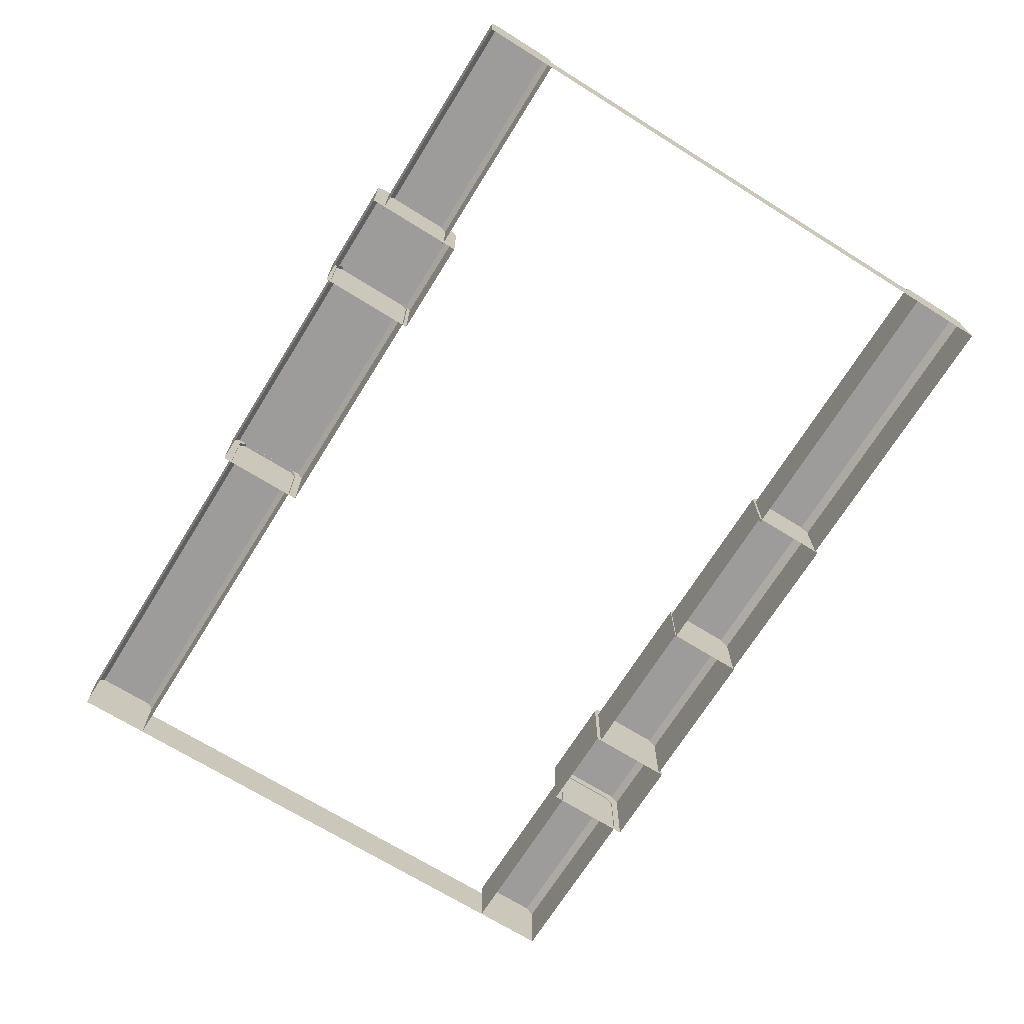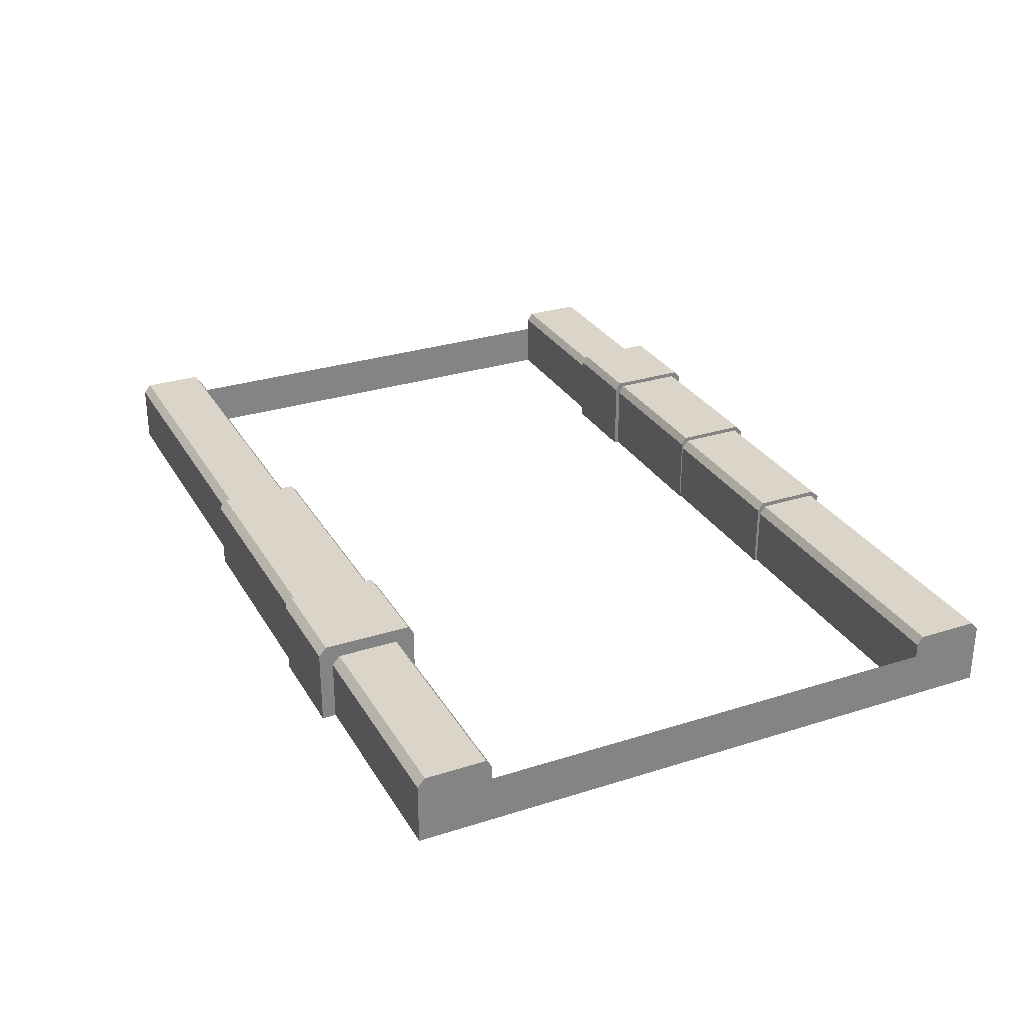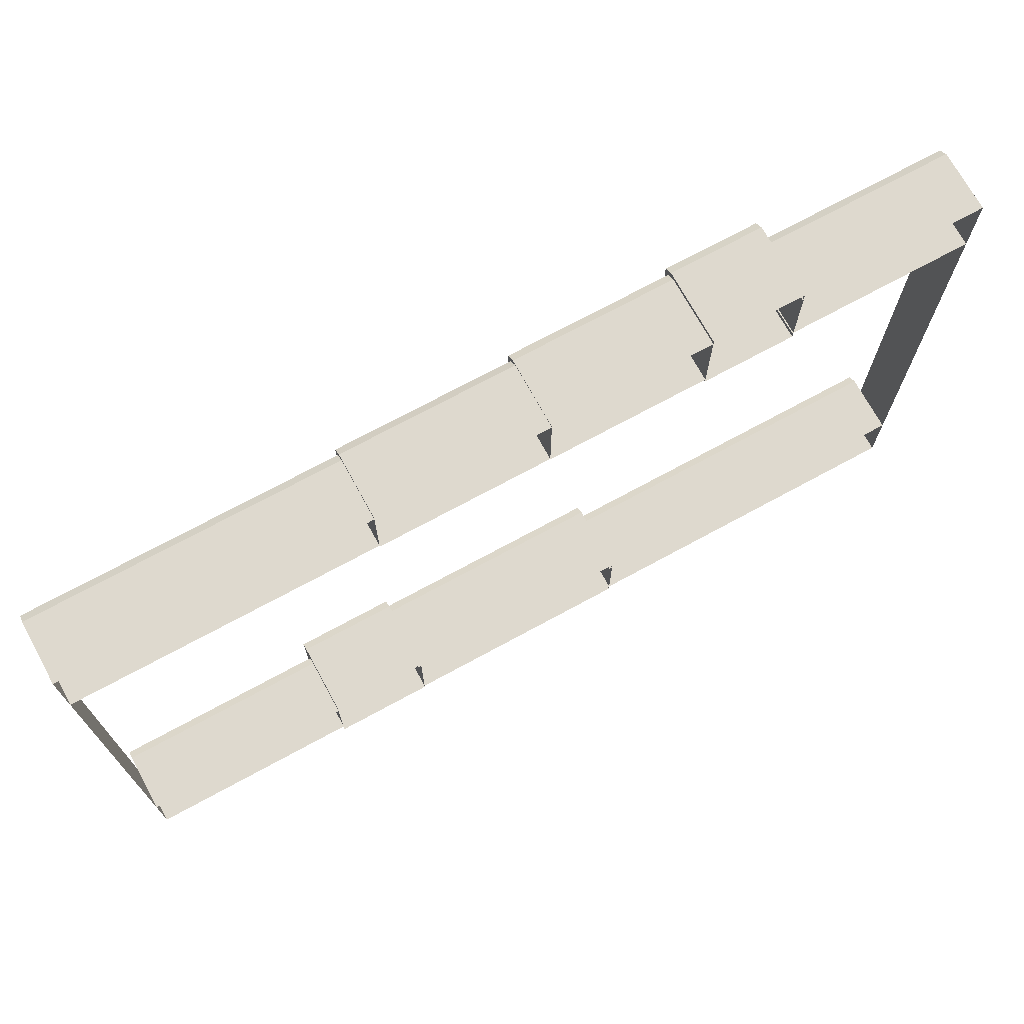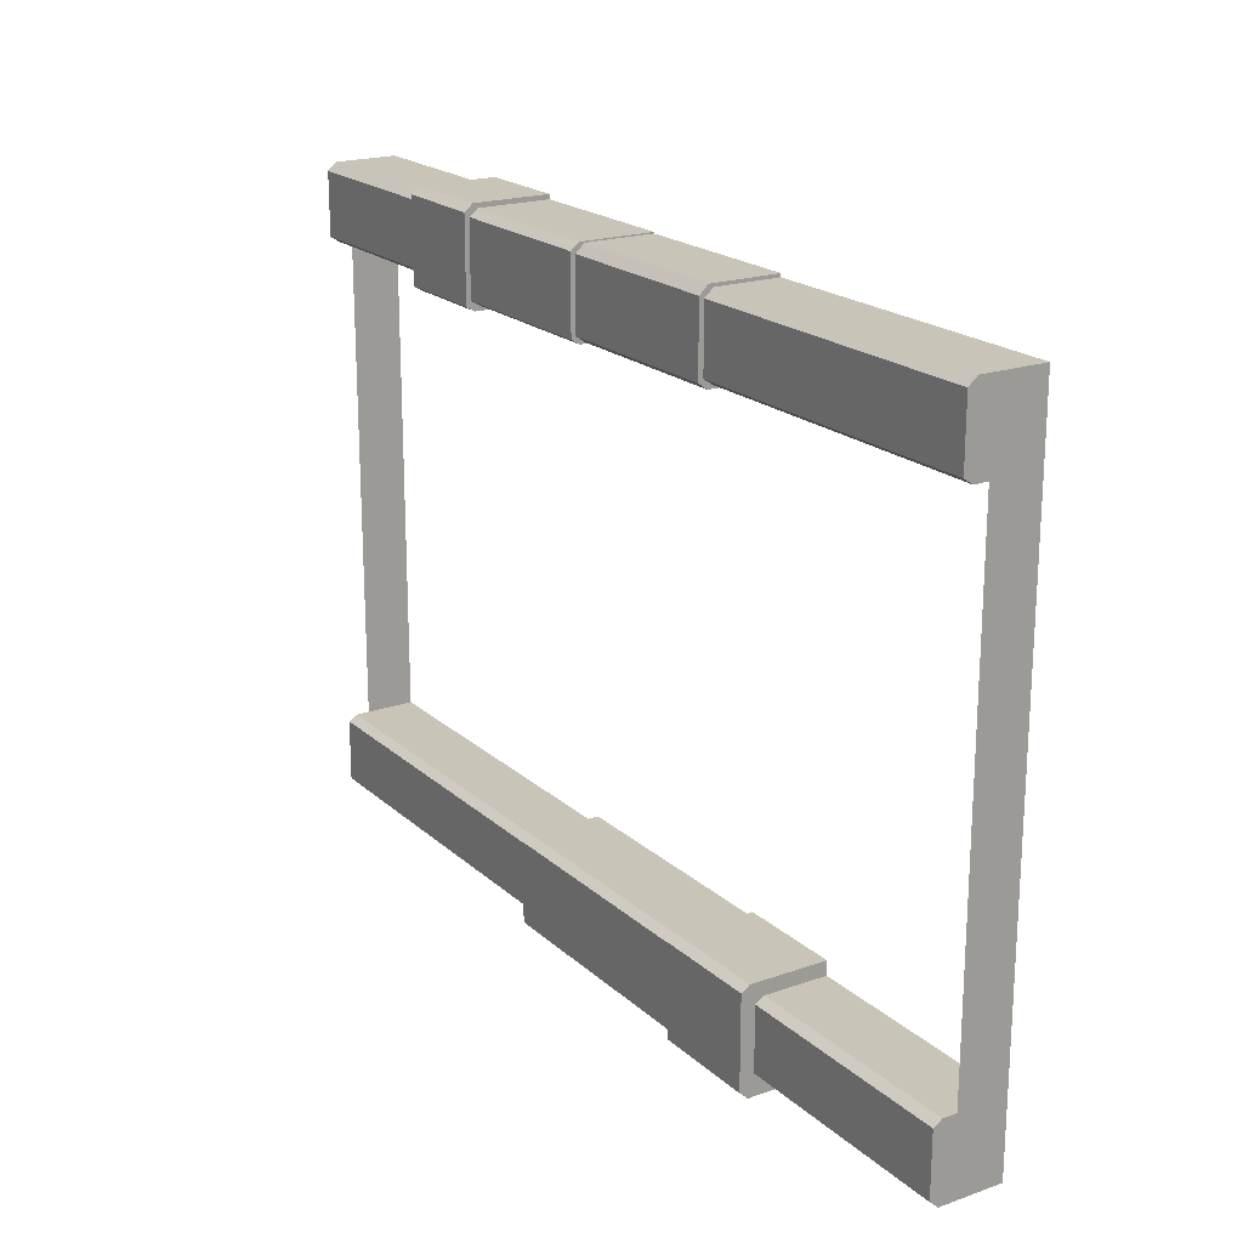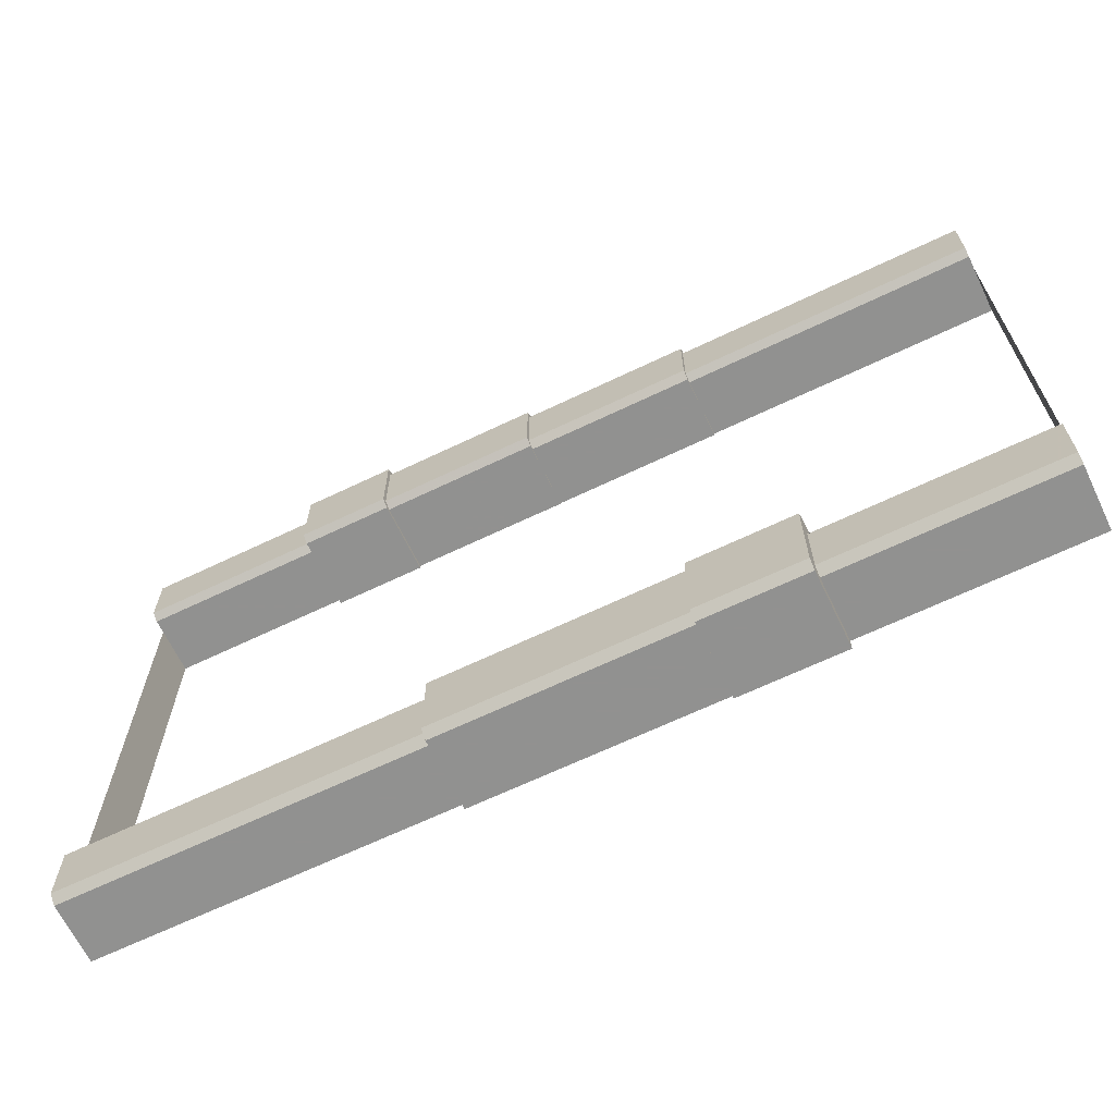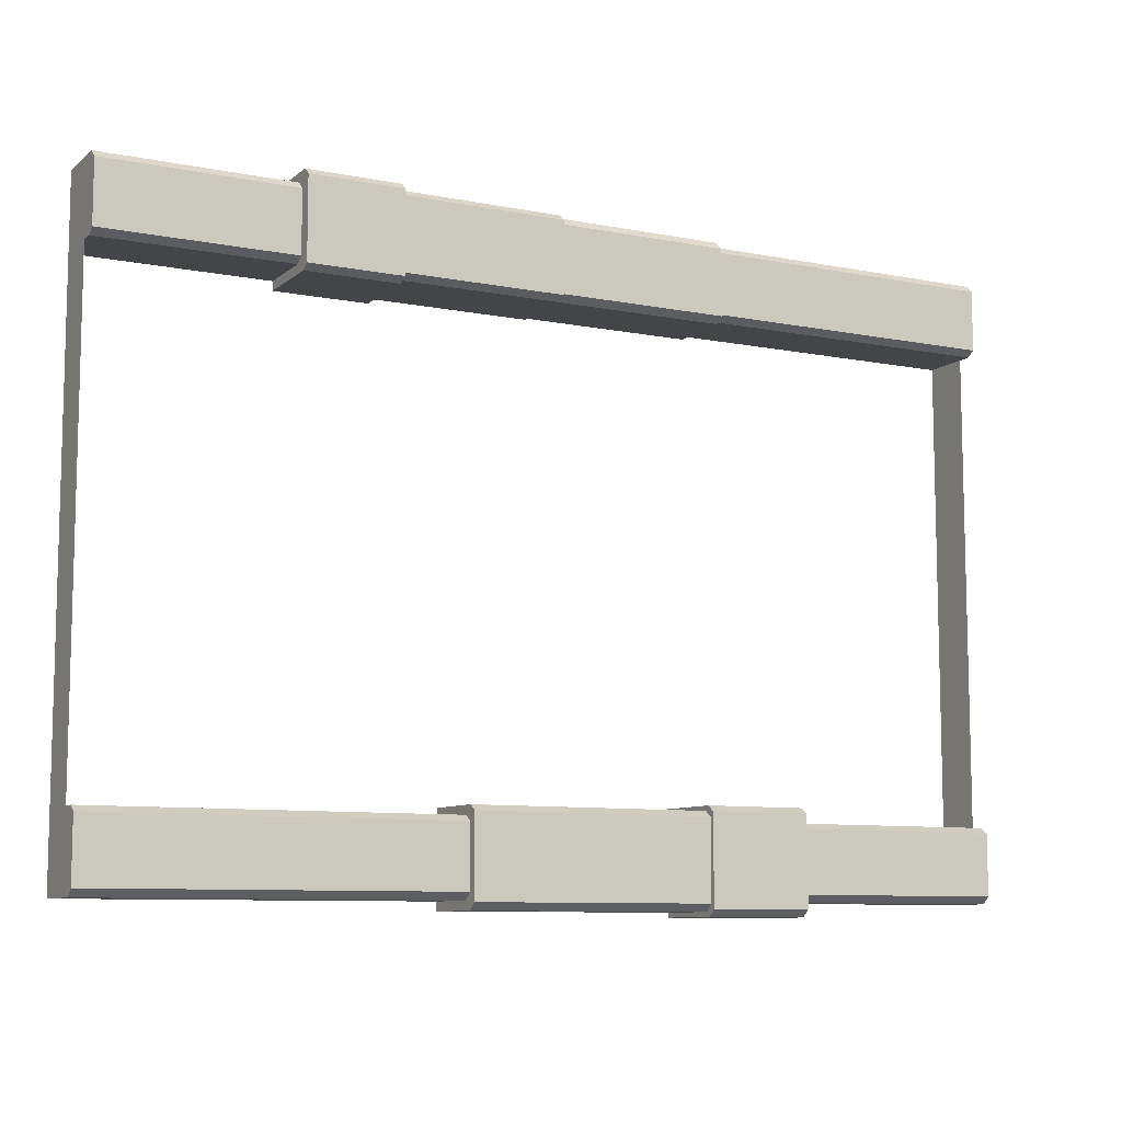
<metadata>
{"format":"obj","ext":"obj","renderer":"f3d","projection":"perspective","resolution":1024,"background":"white","views":[{"elev":-70.1,"azim":58.1,"up":"+Z"},{"elev":29.3,"azim":64.8,"up":"+Z"},{"elev":71.6,"azim":151.4,"up":"+Y"},{"elev":20.1,"azim":57.3,"up":"+Y"},{"elev":-66.0,"azim":25.7,"up":"+Y"},{"elev":-9.0,"azim":-27.7,"up":"+Y"}]}
</metadata>
<code>
g shenjie_dongxue_374_qiao01
v 383.8 -200.4 0.000391
v 383.8 203.6 0.000337
v 383.8 203.6 39.89
v 383.8 -200.4 39.9
v -383.8 203.6 -0.000395
v -383.8 -200.4 -0.000341
v -383.8 -200.4 39.9
v -383.8 203.6 39.89
v -383.8 -253.8 58.33
v -84.68 -253.7 58.33
v -84.68 -202.3 58.33
v -383.8 -202.3 58.33
v -383.8 -260 -0.000331
v -84.68 -260 -4.6e-05
v -84.68 -260 51.33
v -383.8 -260 51.33
v -84.68 -197.7 -5.5e-05
v -383.8 -197.7 -0.00034
v -383.8 -197.7 51.33
v -84.69 -197.7 51.33
v -383.8 -197.7 -0.00034
v -383.8 -260 -0.000331
v -383.8 -260 51.33
v -383.8 -197.7 51.33
v -383.8 -253.8 58.33
v -84.68 -253.7 58.33
v -84.68 -202.3 58.33
v -383.8 -202.3 58.33
v 113.7 -265.2 69.86
v 199.4 -265.2 69.86
v 199.4 -190.9 69.86
v 113.7 -190.9 69.86
v 113.7 -271.4 0.000218
v 199.4 -271.4 0.000378
v 199.4 -271.4 62.86
v 113.7 -271.4 62.86
v 199.4 -186.2 0.000368
v 199.4 -186.2 62.86
v 199.4 -271.4 62.86
v 199.4 -271.4 0.000378
v 199.4 -186.2 0.000368
v 113.7 -186.2 0.000204
v 113.7 -186.2 62.86
v 199.4 -186.2 62.86
v 113.7 -186.2 0.000204
v 113.7 -271.4 0.000218
v 113.7 -271.4 62.86
v 113.7 -186.2 62.86
v -87.29 -261.2 65.97
v 116.4 -261.2 65.97
v 116.4 -194.9 65.97
v -87.3 -194.9 65.97
v -87.29 -267.4 -0.00016
v 116.4 -267.4 0.000219
v 116.4 -267.4 58.97
v -87.29 -267.4 58.97
v 116.4 -190.2 0.000206
v -87.3 -190.2 -0.00017
v -87.3 -190.2 58.97
v 116.4 -190.2 58.97
v -87.3 -190.2 -0.00017
v -87.29 -267.4 -0.00016
v -87.29 -267.4 58.97
v -87.3 -190.2 58.97
v 113.7 -265.2 69.86
v 199.4 -265.2 69.86
v -87.29 -261.2 65.97
v 116.4 -261.2 65.97
v 199.4 -190.9 69.86
v 113.7 -190.9 69.86
v 116.4 -194.9 65.97
v -87.3 -194.9 65.97
v 199.4 -190.9 69.86
v 199.4 -265.2 69.86
v 113.7 -265.2 69.86
v 113.7 -190.9 69.86
v -87.29 -261.2 65.97
v -87.3 -194.9 65.97
v -383.8 -253.8 58.33
v -383.8 -202.3 58.33
v 196.3 -253.7 58.33
v 383.8 -253.7 58.33
v 383.8 -202.3 58.33
v 196.3 -202.3 58.33
v 196.3 -260 0.000224
v 383.8 -260 0.000401
v 383.8 -260 51.33
v 196.3 -260 51.33
v 383.8 -197.7 0.000392
v 383.8 -197.7 51.33
v 383.8 -260 51.33
v 383.8 -260 0.000401
v 383.8 -253.7 58.33
v 196.3 -253.7 58.33
v 383.8 -197.7 0.000392
v 196.3 -197.7 0.000212
v 196.3 -197.7 51.33
v 383.8 -197.7 51.33
v 196.3 -202.3 58.33
v 383.8 -202.3 58.33
v 383.8 -202.3 58.33
v 383.8 -253.7 58.33
v -149.1 265.7 69.86
v -227 265.7 69.86
v -227 198.3 69.86
v -149.1 198.3 69.86
v -149.1 271.4 0.000131
v -227 271.4 0.000291
v -227 271.4 62.86
v -149.1 271.4 62.86
v -227 194.1 0.000304
v -227 194.1 62.86
v -227 271.4 62.86
v -227 271.4 0.000291
v -227 194.1 0.000304
v -149.1 194.1 0.00014
v -149.1 194.1 62.86
v -227 194.1 62.86
v -149.1 194.1 0.00014
v -149.1 271.4 0.000131
v -149.1 271.4 62.86
v -149.1 194.1 62.86
v -149.1 265.7 69.86
v -227 265.7 69.86
v -227 198.3 69.86
v -149.1 198.3 69.86
v -227 198.3 69.86
v -227 265.7 69.86
v -149.1 265.7 69.86
v -149.1 198.3 69.86
v -226 257.7 58.33
v -383.8 257.7 58.33
v -383.8 206.3 58.33
v -226 206.3 58.33
v -226 263.9 0.00014
v -383.8 263.9 0.000316
v -383.8 263.9 51.33
v -226 263.9 51.33
v -383.8 201.6 0.000326
v -383.8 201.6 51.33
v -383.8 263.9 51.33
v -383.8 263.9 0.000316
v -383.8 257.7 58.33
v -226 257.7 58.33
v -383.8 201.6 0.000326
v -226 201.6 0.000146
v -226 201.6 51.33
v -383.8 201.6 51.33
v -226 206.3 58.33
v -383.8 206.3 58.33
v -383.8 206.3 58.33
v -383.8 257.7 58.33
v -13.84 262 65.97
v -151.1 262 65.97
v -151.1 202.1 65.97
v -13.84 202.1 65.97
v -13.84 267.6 -0.000246
v -151.1 267.6 0.000132
v -151.1 267.6 58.97
v -13.84 267.6 58.97
v -151.1 197.9 0.000143
v -13.84 197.9 -0.000234
v -13.84 197.9 58.97
v -151.1 197.9 58.97
v -13.84 197.9 -0.000234
v -13.84 267.6 -0.000246
v -13.84 267.6 58.97
v -13.84 197.9 58.97
v -13.84 262 65.97
v -151.1 262 65.97
v -151.1 202.1 65.97
v -13.84 202.1 65.97
v -13.84 262 65.97
v -13.84 202.1 65.97
v -15.54 259.7 62.21
v -15.54 204.1 62.21
v 131.1 204.1 62.21
v 131.1 259.7 62.21
v -15.54 266.5 0.00014
v -15.54 266.5 55.21
v 131.1 266.5 55.21
v 131.1 266.5 0.000315
v 131.1 199 0.000326
v 131.1 266.5 0.000315
v 131.1 266.5 55.21
v 131.1 199 55.21
v -15.54 259.7 62.21
v 131.1 259.7 62.21
v 131.1 199 0.000326
v 131.1 199 55.21
v -15.54 199 55.21
v -15.54 199 0.000147
v 131.1 204.1 62.21
v -15.54 204.1 62.21
v 131.1 259.7 62.21
v 131.1 204.1 62.21
v 383.8 257.7 58.33
v 127.4 257.7 58.33
v 127.4 206.3 58.33
v 383.8 206.3 58.33
v 383.8 263.9 -0.000417
v 127.4 263.9 -0.000131
v 127.4 263.9 51.33
v 383.8 263.9 51.33
v 127.4 201.6 -0.000121
v 383.8 201.6 -0.000403
v 383.8 201.6 51.33
v 127.4 201.6 51.33
v 383.8 201.6 -0.000403
v 383.8 263.9 -0.000417
v 383.8 263.9 51.33
v 383.8 201.6 51.33
v 383.8 257.7 58.33
v 127.4 257.7 58.33
v 127.4 206.3 58.33
v 383.8 206.3 58.33
v 383.8 257.7 58.33
v 383.8 206.3 58.33
f 1 2 3
f 3 4 1
f 5 6 7
f 7 8 5
f 9 10 11
f 11 12 9
f 13 14 15
f 15 16 13
f 17 18 19
f 19 20 17
f 21 22 23
f 23 24 21
f 25 16 15
f 15 26 25
f 27 20 19
f 19 28 27
f 29 30 31
f 31 32 29
f 33 34 35
f 35 36 33
f 37 38 39
f 39 40 37
f 41 42 43
f 43 44 41
f 45 46 47
f 47 48 45
f 49 50 51
f 51 52 49
f 53 54 55
f 55 56 53
f 57 58 59
f 59 60 57
f 61 62 63
f 63 64 61
f 65 36 35
f 35 66 65
f 67 56 55
f 55 68 67
f 69 44 43
f 43 70 69
f 71 60 59
f 59 72 71
f 38 73 74
f 74 39 38
f 75 76 48
f 48 47 75
f 77 78 64
f 64 63 77
f 79 80 24
f 24 23 79
f 81 82 83
f 83 84 81
f 85 86 87
f 87 88 85
f 89 90 91
f 91 92 89
f 87 93 94
f 94 88 87
f 95 96 97
f 97 98 95
f 98 97 99
f 99 100 98
f 90 101 102
f 102 91 90
f 103 104 105
f 105 106 103
f 107 108 109
f 109 110 107
f 111 112 113
f 113 114 111
f 115 116 117
f 117 118 115
f 119 120 121
f 121 122 119
f 123 110 109
f 109 124 123
f 125 118 117
f 117 126 125
f 112 127 128
f 128 113 112
f 129 130 122
f 122 121 129
f 131 132 133
f 133 134 131
f 135 136 137
f 137 138 135
f 139 140 141
f 141 142 139
f 137 143 144
f 144 138 137
f 145 146 147
f 147 148 145
f 148 147 149
f 149 150 148
f 140 151 152
f 152 141 140
f 153 154 155
f 155 156 153
f 157 158 159
f 159 160 157
f 161 162 163
f 163 164 161
f 165 166 167
f 167 168 165
f 169 160 159
f 159 170 169
f 171 164 163
f 163 172 171
f 173 174 168
f 168 167 173
f 175 176 177
f 177 178 175
f 179 180 181
f 181 182 179
f 183 184 185
f 185 186 183
f 181 180 187
f 187 188 181
f 189 190 191
f 191 192 189
f 190 193 194
f 194 191 190
f 186 185 195
f 195 196 186
f 197 198 199
f 199 200 197
f 201 202 203
f 203 204 201
f 205 206 207
f 207 208 205
f 209 210 211
f 211 212 209
f 213 204 203
f 203 214 213
f 215 208 207
f 207 216 215
f 217 218 212
f 212 211 217

</code>
